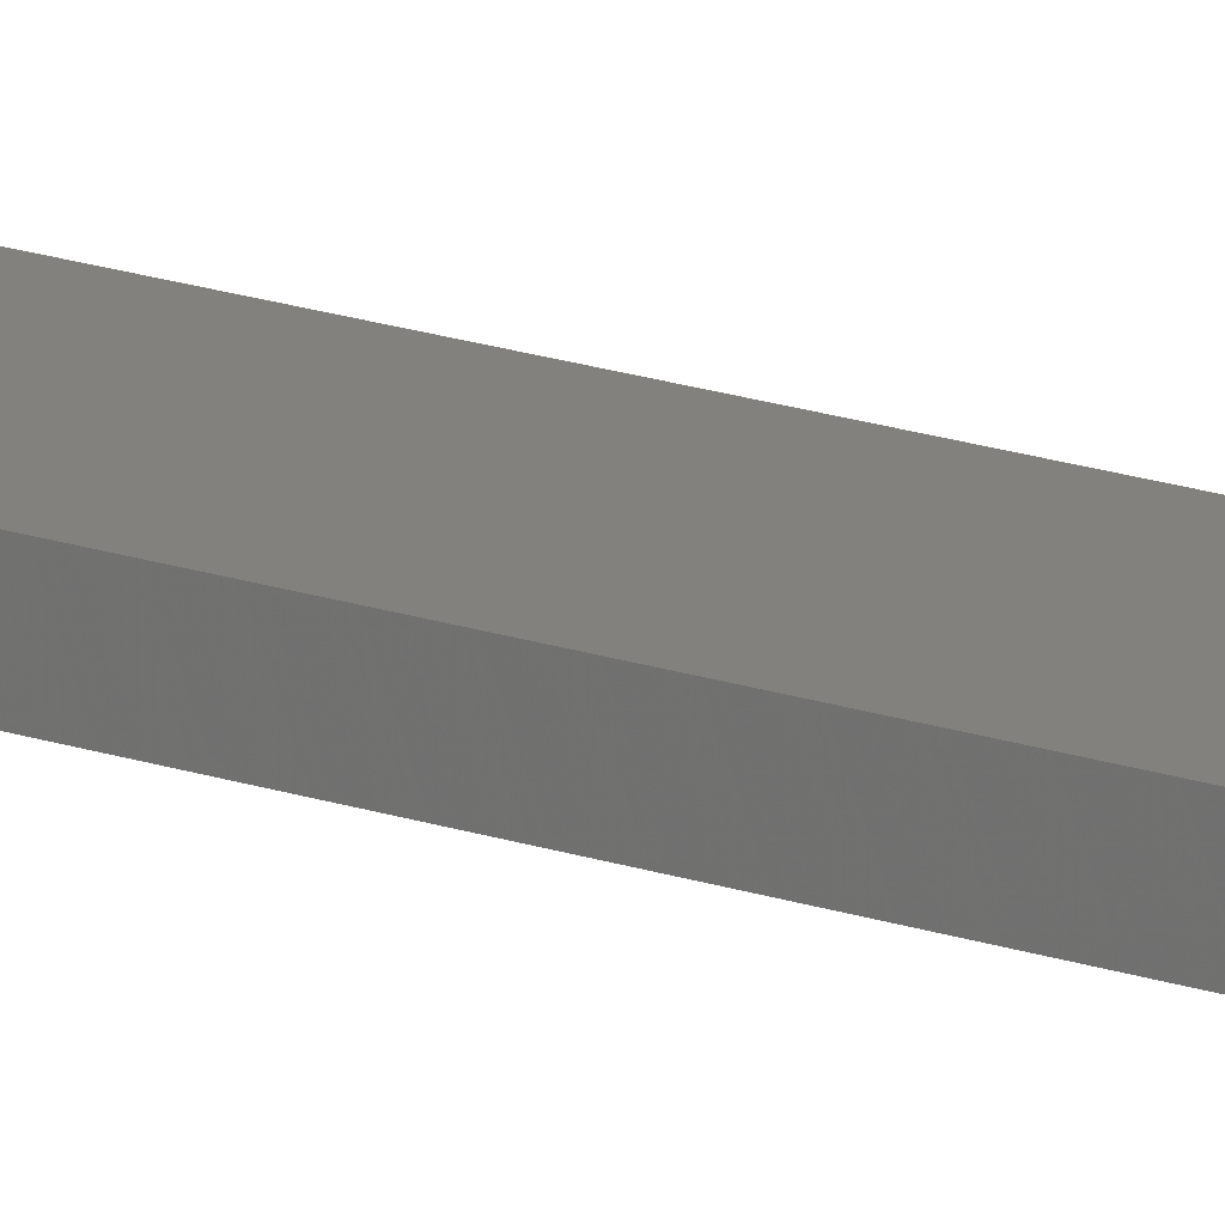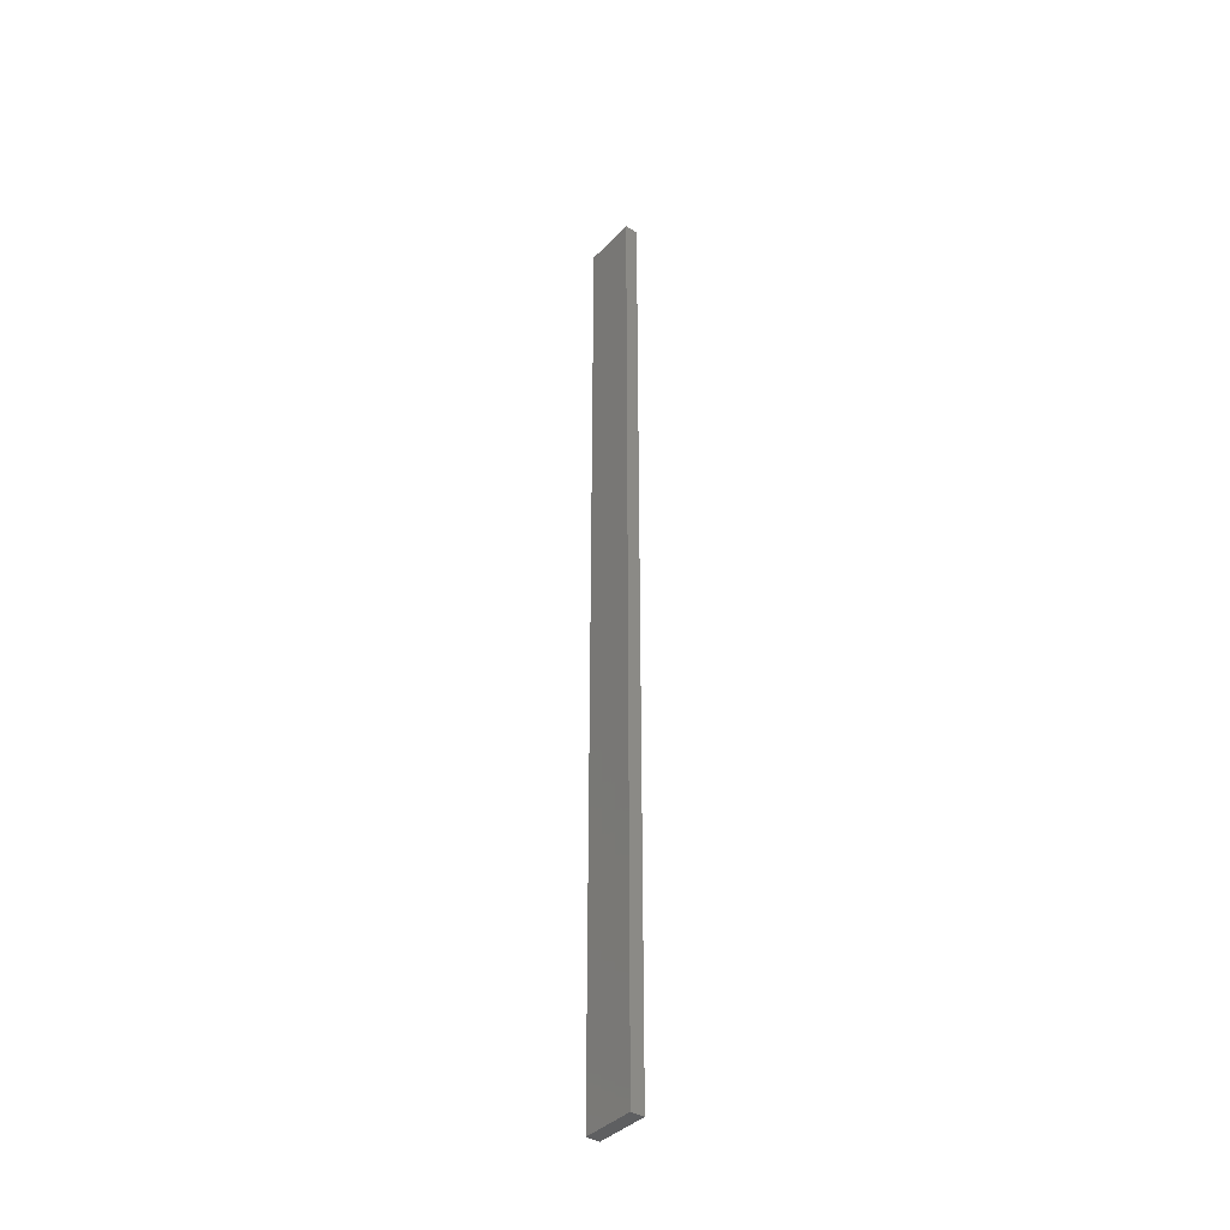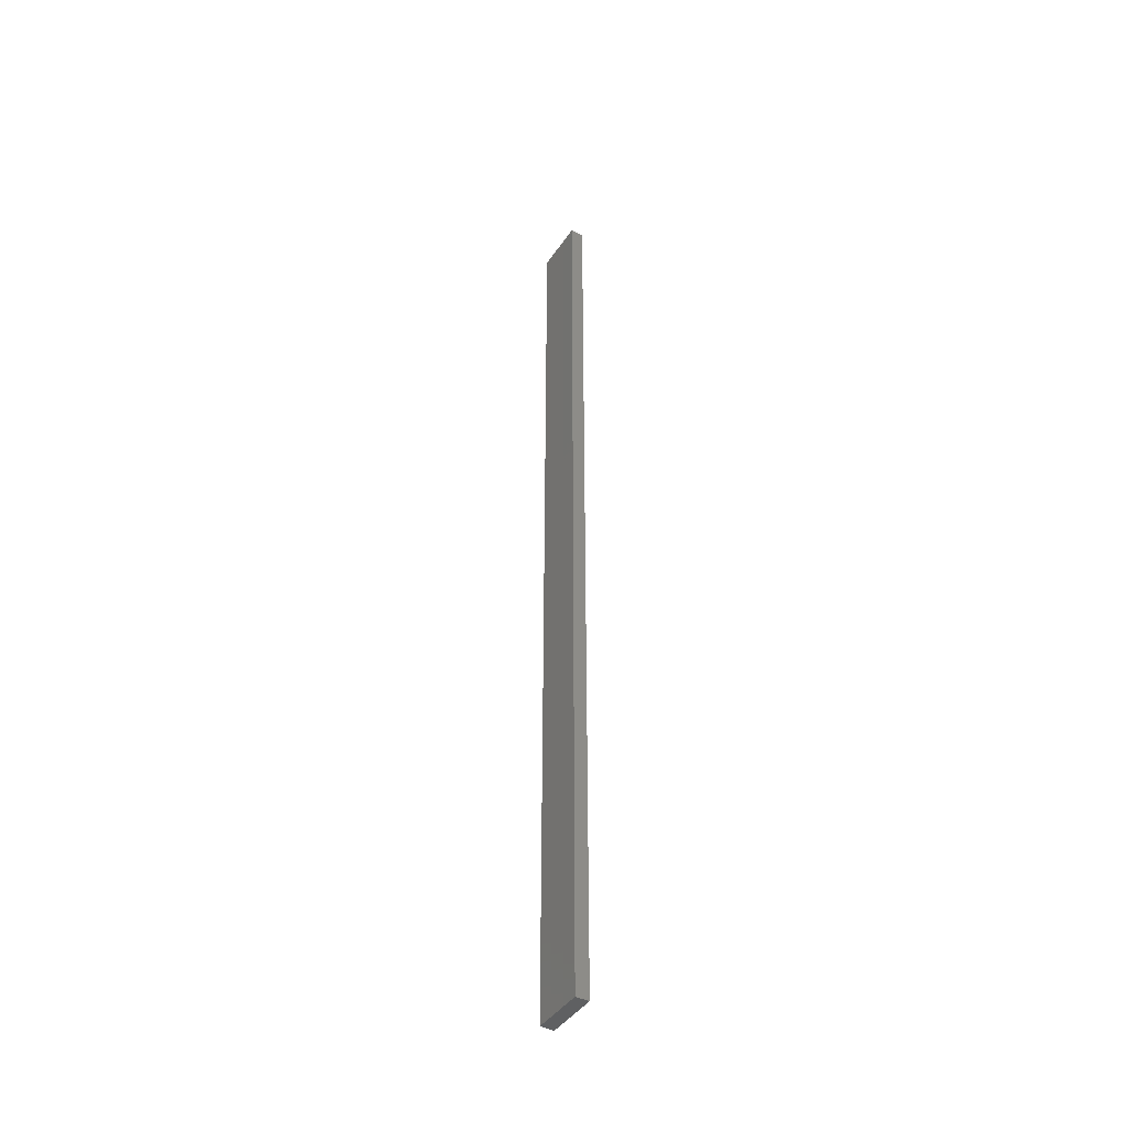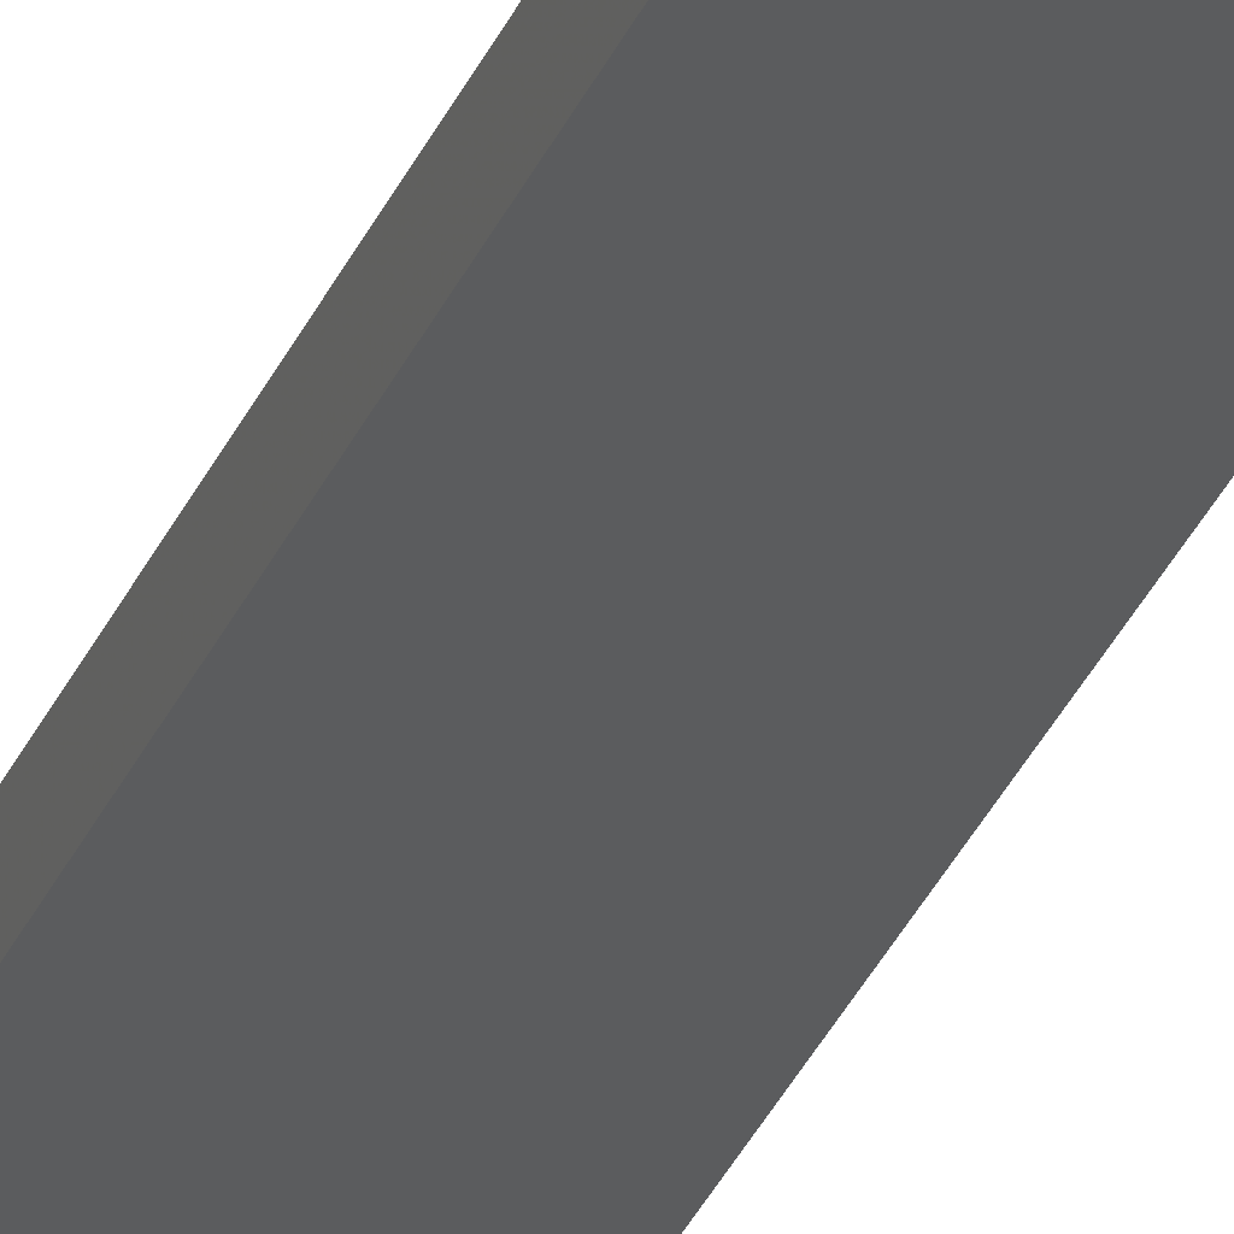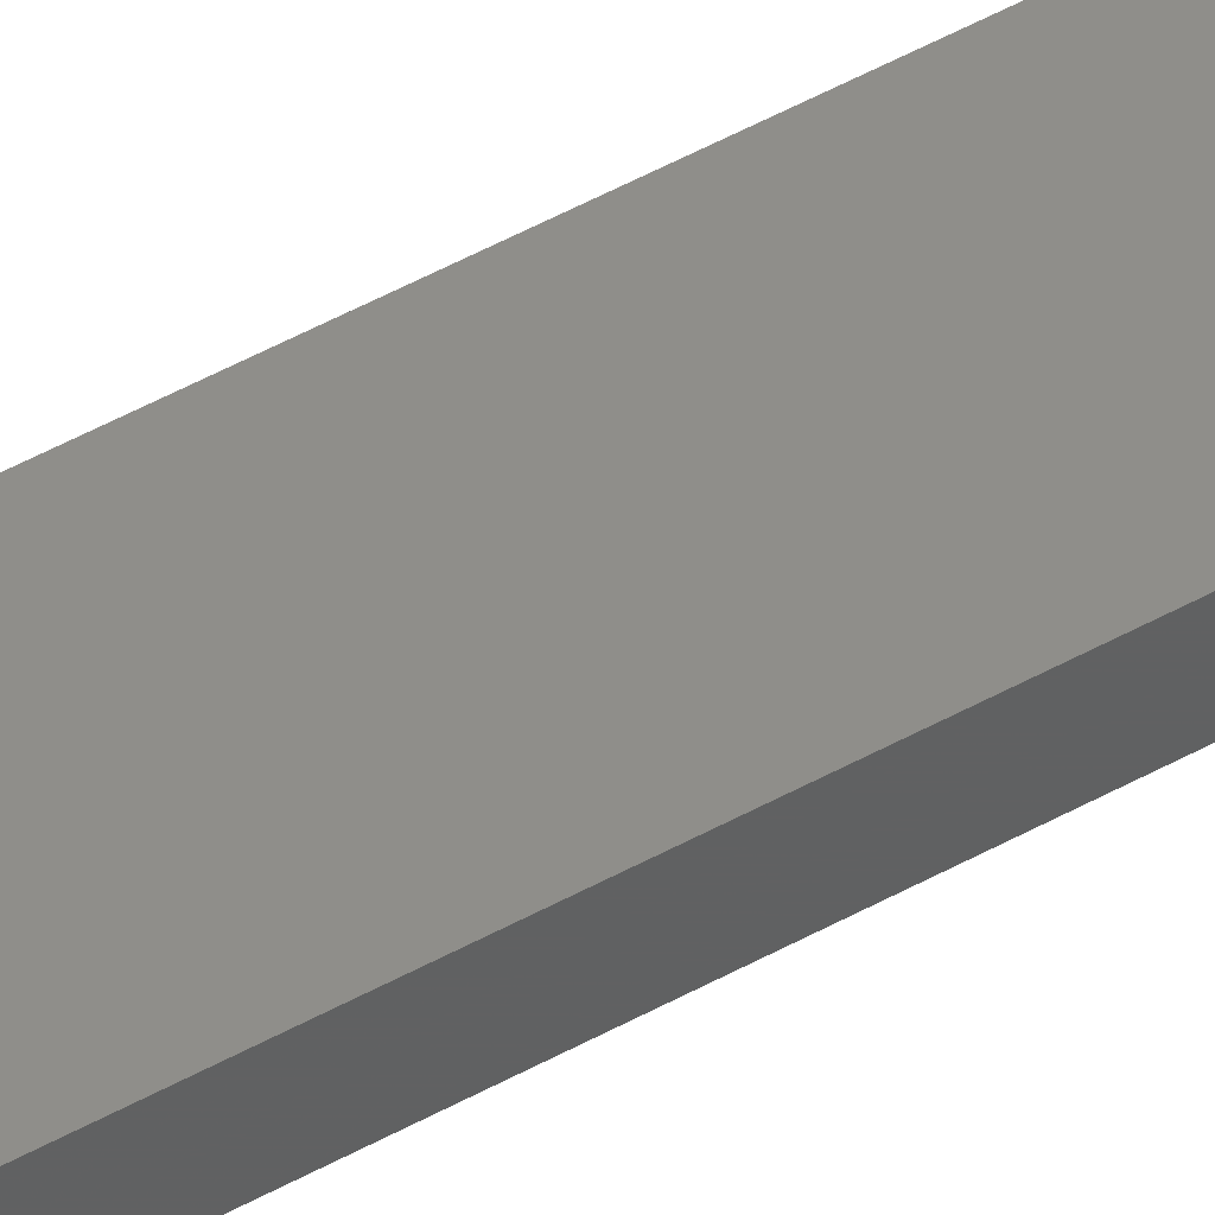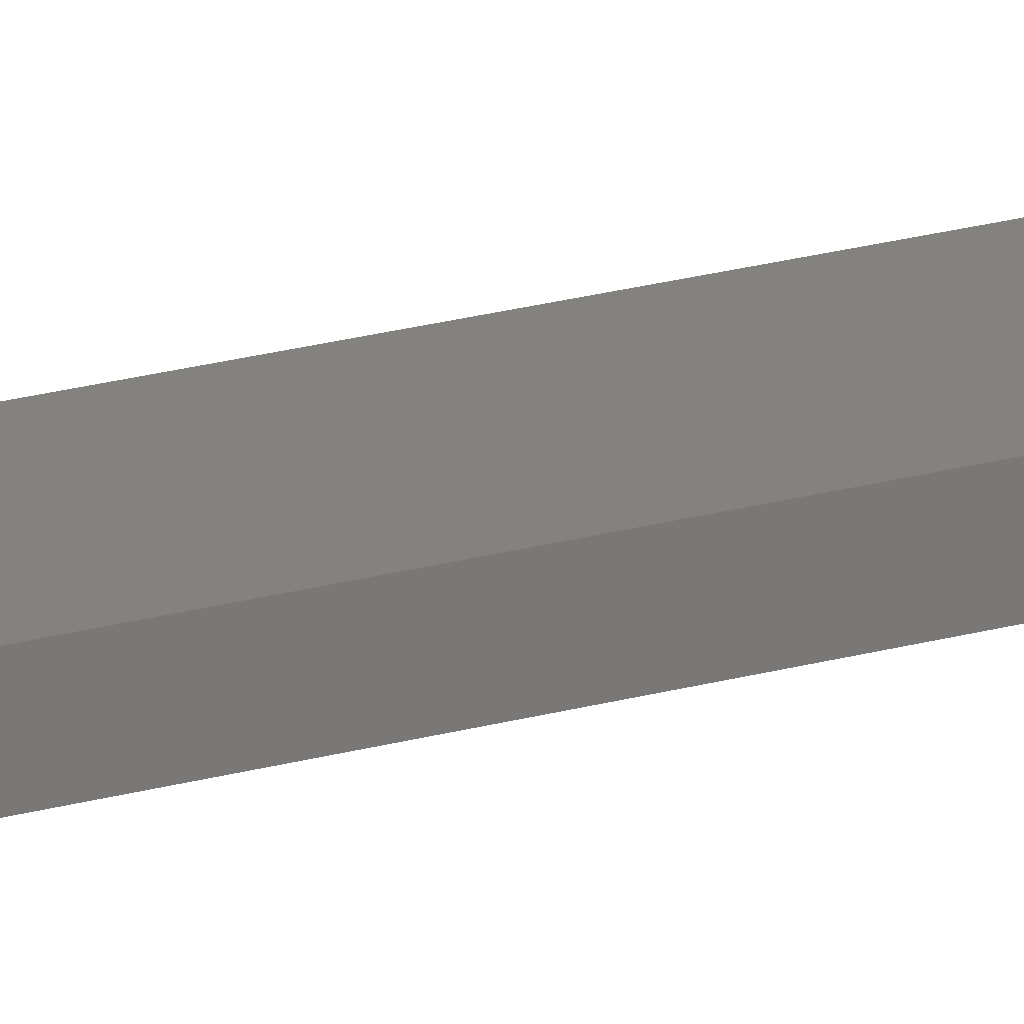
<metadata>
{"format":"stl","ext":"stl","renderer":"f3d","projection":"perspective","resolution":1024,"background":"white","views":[{"elev":16.0,"azim":-52.8,"up":"+Y"},{"elev":-38.6,"azim":-127.9,"up":"+Z"},{"elev":-42.7,"azim":-121.3,"up":"+Z"},{"elev":-28.7,"azim":161.5,"up":"+Y"},{"elev":42.8,"azim":-124.6,"up":"+Y"},{"elev":17.2,"azim":58.0,"up":"+Y"}]}
</metadata>
<code>
# stl→obj: 16 verts, 28 faces
v -0.4731 -4.301 248.7
v -0.4064 -4.301 248.7
v -0.4064 -4.301 252.3
v -0.4731 -4.301 252.3
v -0.5397 -4.301 248.7
v -0.5397 -4.301 252.3
v -0.6064 -4.301 248.7
v -0.6064 -4.301 252.3
v -0.6064 -4.251 252.3
v -0.6064 -4.251 248.7
v -0.4065 -4.251 252.3
v -0.4731 -4.251 248.7
v -0.4731 -4.251 252.3
v -0.4065 -4.251 248.7
v -0.5398 -4.251 248.7
v -0.5398 -4.251 252.3
f 1 2 3
f 1 3 4
f 5 4 6
f 5 1 4
f 7 6 8
f 7 5 6
f 7 9 10
f 8 9 7
f 11 12 13
f 14 12 11
f 13 15 16
f 12 15 13
f 16 10 9
f 15 10 16
f 14 3 2
f 11 3 14
f 16 9 8
f 6 16 8
f 4 13 16
f 4 16 6
f 3 11 13
f 3 13 4
f 10 15 7
f 15 5 7
f 12 1 15
f 15 1 5
f 14 2 12
f 12 2 1

</code>
